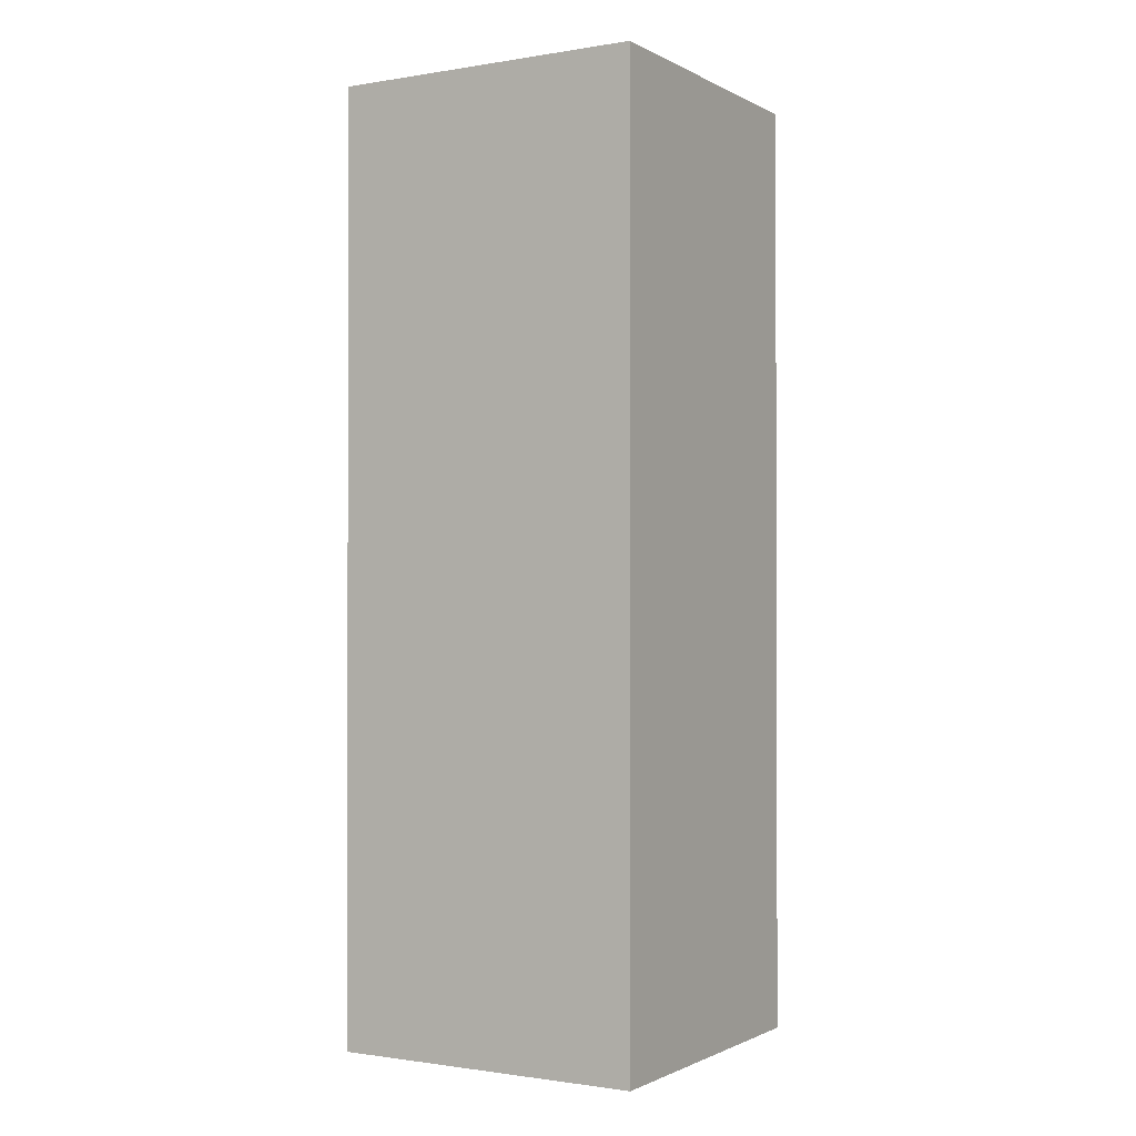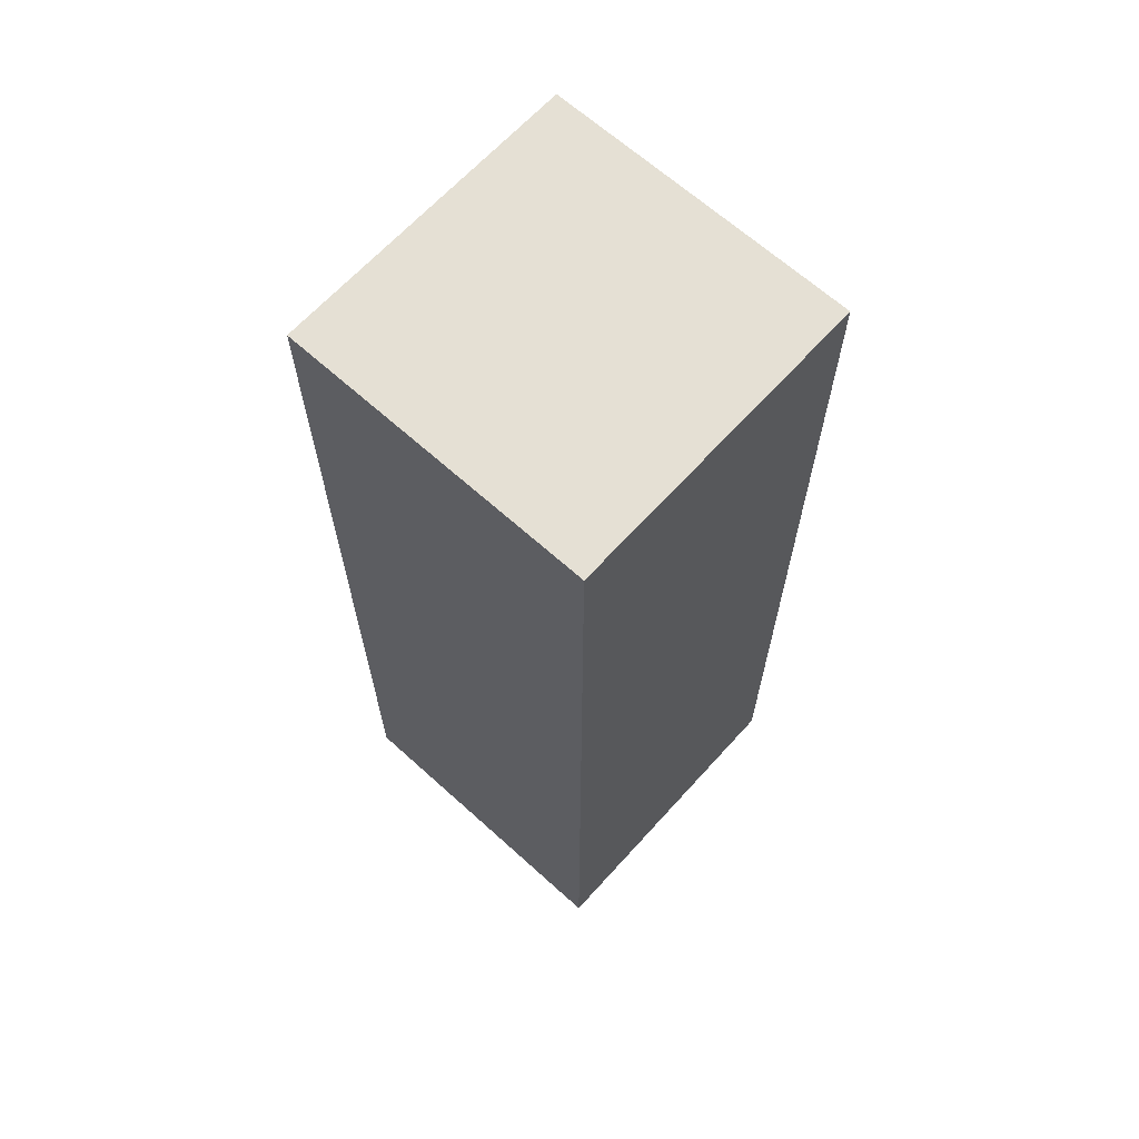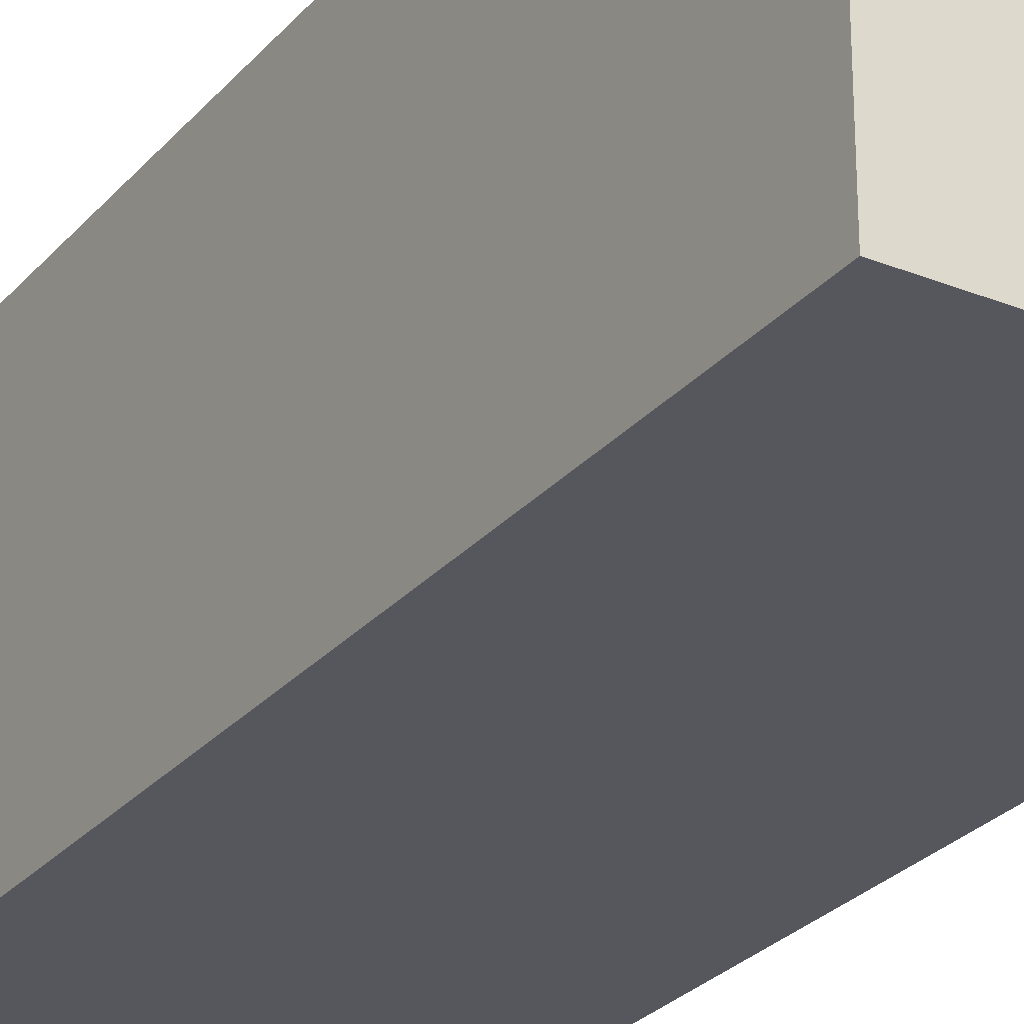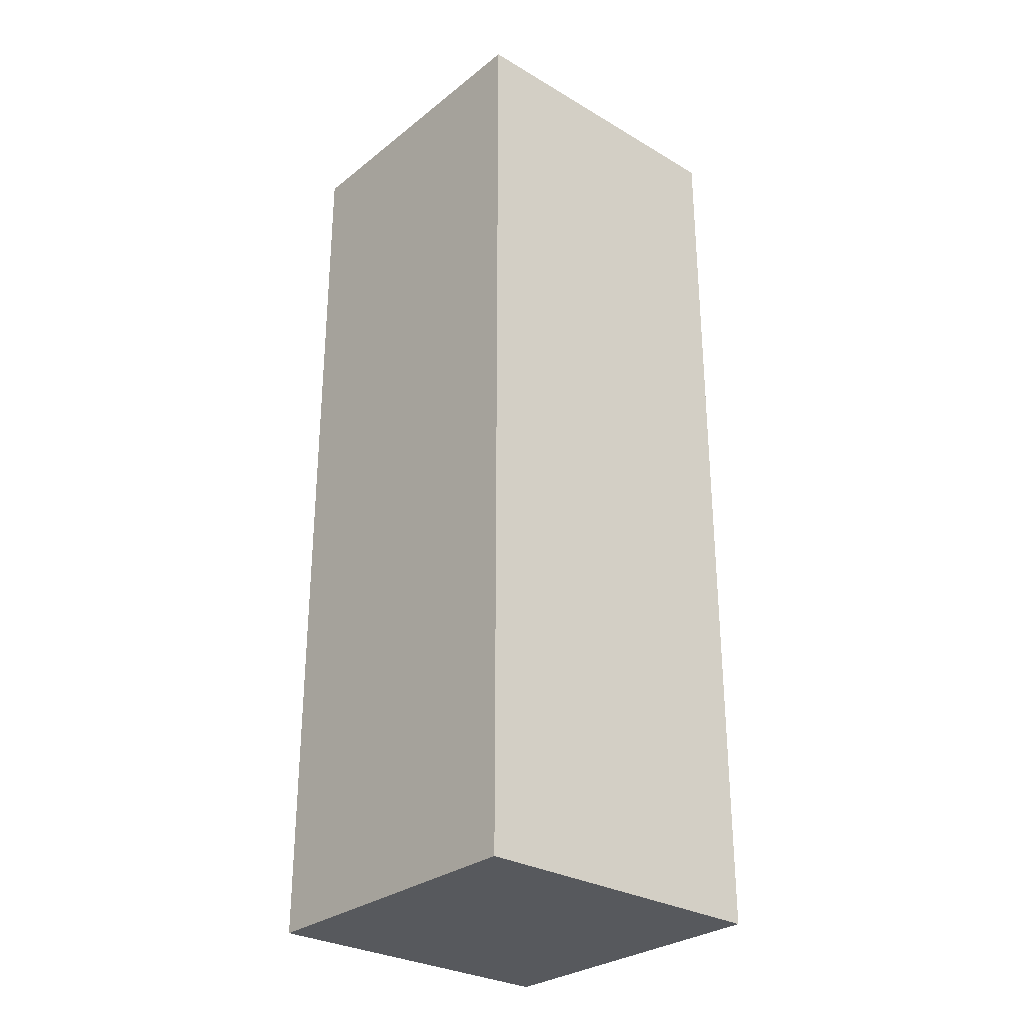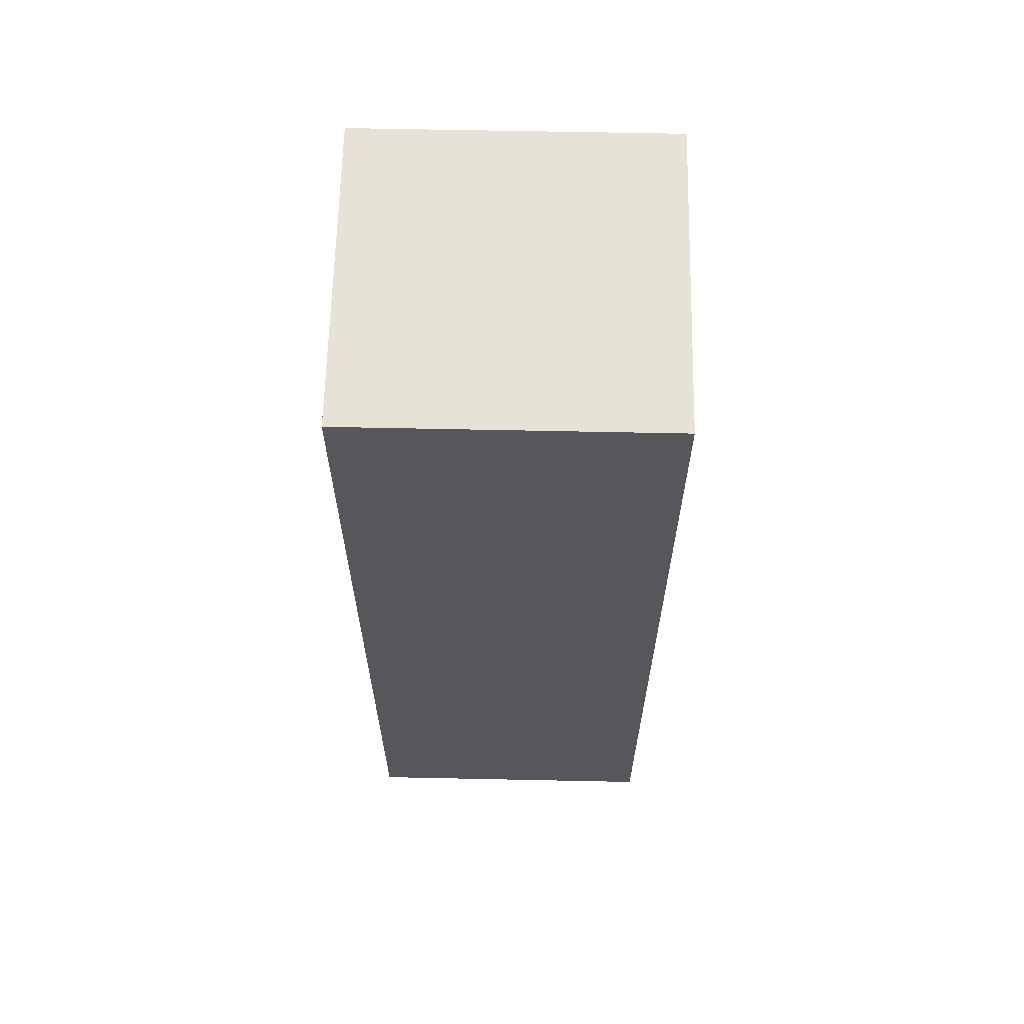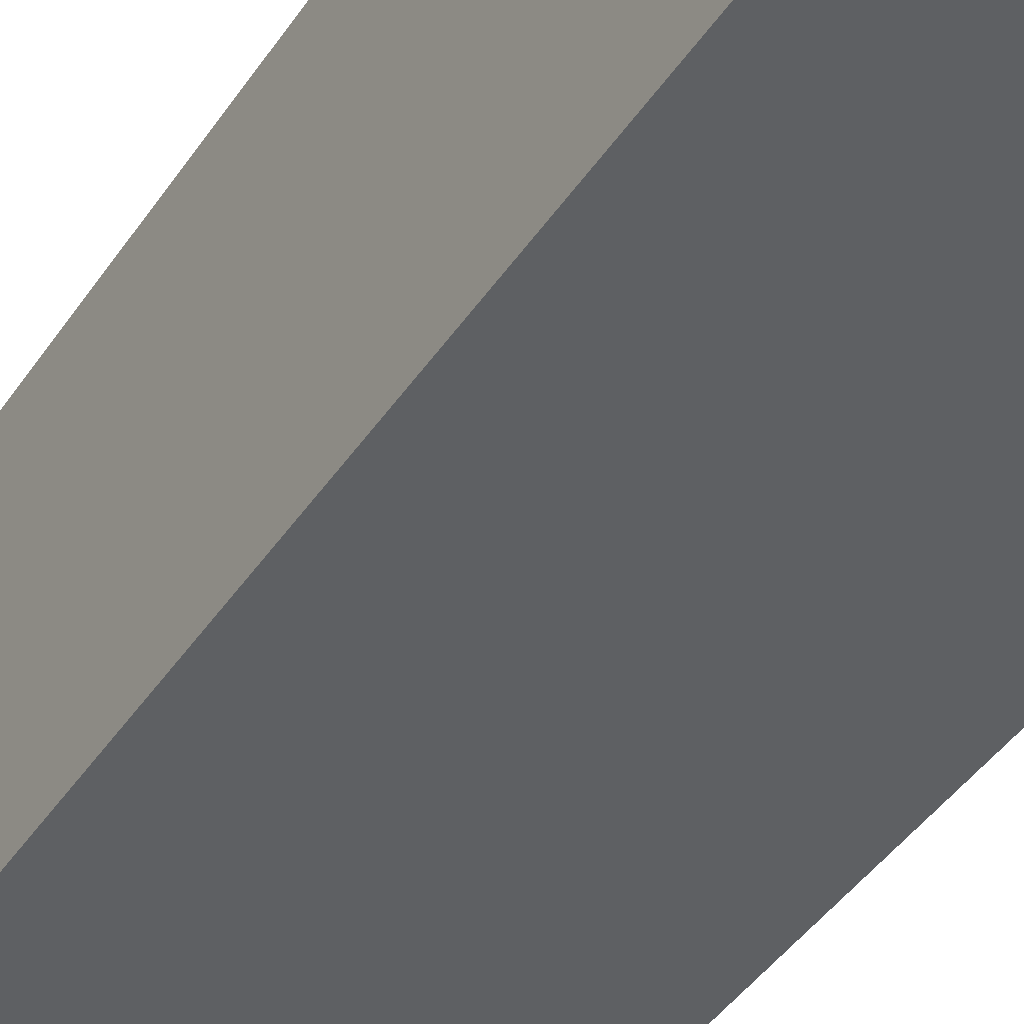
<metadata>
{"format":"obj","ext":"obj","renderer":"f3d","projection":"perspective","resolution":1024,"background":"white","views":[{"elev":-1.1,"azim":-149.5,"up":"+Z"},{"elev":65.7,"azim":132.2,"up":"+Z"},{"elev":-27.5,"azim":148.3,"up":"+Y"},{"elev":-29.3,"azim":-41.0,"up":"+Z"},{"elev":63.6,"azim":-178.8,"up":"+Z"},{"elev":-42.7,"azim":148.9,"up":"+Y"}]}
</metadata>
<code>
g Arm_left
v -0.2274 0.2192 0.128
v 0.2726 0.2192 0.128
v 0.2726 -0.2808 0.128
v -0.2274 -0.2808 0.128
v 0.2726 -0.2808 -1.372
v 0.2726 0.2192 -1.372
v -0.2274 0.2192 -1.372
v -0.2274 -0.2808 -1.372
v 0.2726 -0.2808 0.128
v 0.2726 -0.2808 -1.372
v -0.2274 -0.2808 -1.372
v -0.2274 -0.2808 0.128
v 0.2726 0.2192 0.128
v 0.2726 0.2192 -1.372
v 0.2726 -0.2808 -1.372
v 0.2726 -0.2808 0.128
v -0.2274 0.2192 0.128
v -0.2274 0.2192 -1.372
v 0.2726 0.2192 0.128
v 0.2726 0.2192 -1.372
v -0.2274 -0.2808 0.128
v -0.2274 -0.2808 -1.372
v -0.2274 0.2192 0.128
v -0.2274 0.2192 -1.372
f -22 -23 -24
f -21 -22 -24
f -18 -19 -20
f -17 -18 -20
f -14 -15 -16
f -13 -14 -16
f -10 -11 -12
f -9 -10 -12
f -6 -7 -8
f -5 -7 -6
f -2 -3 -4
f -1 -3 -2

</code>
